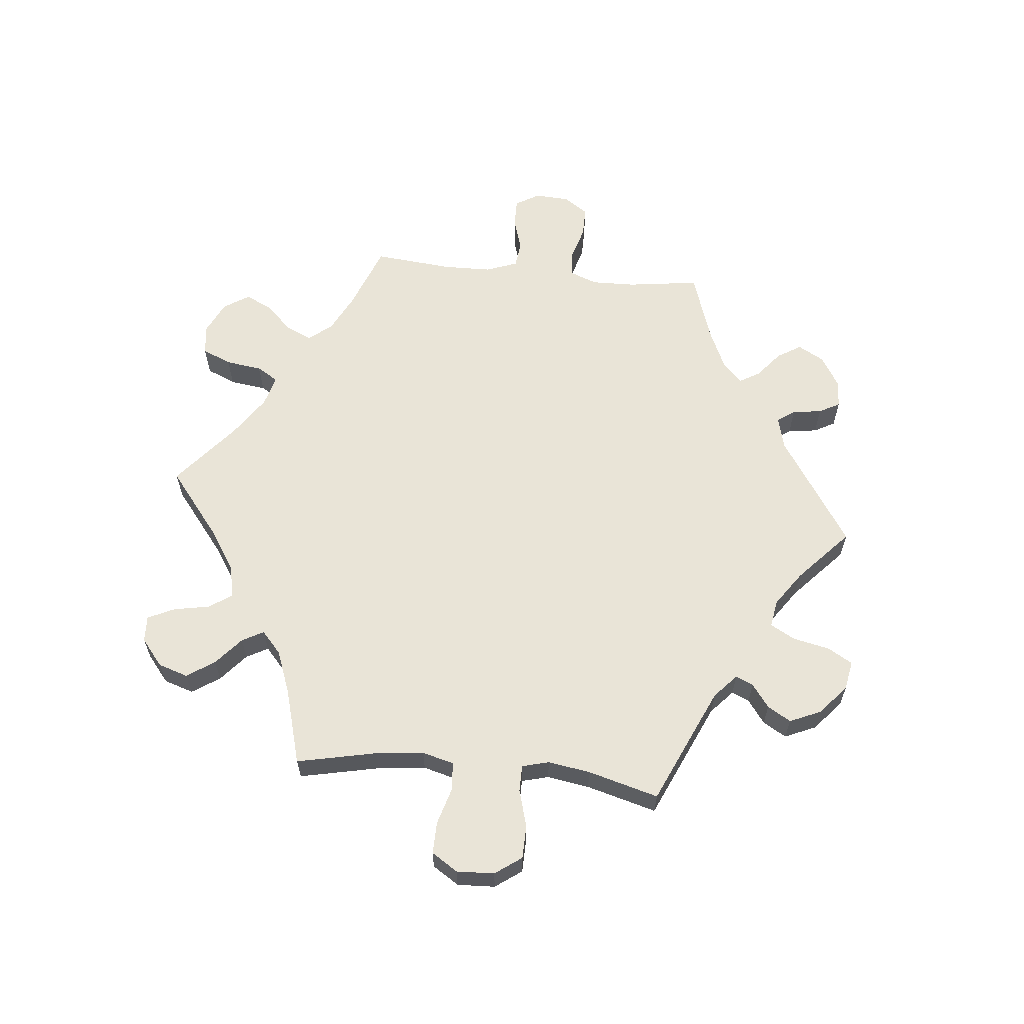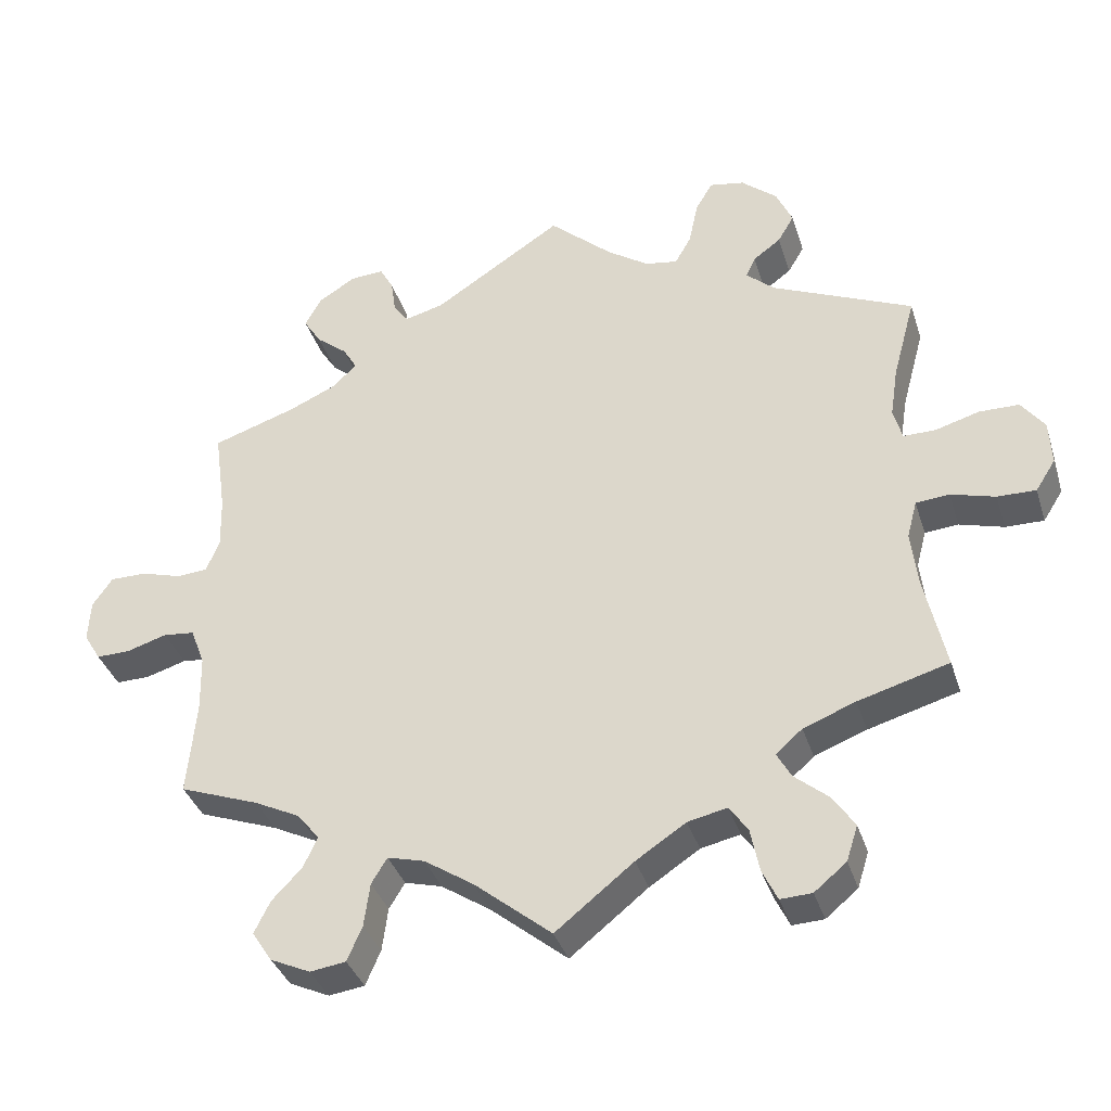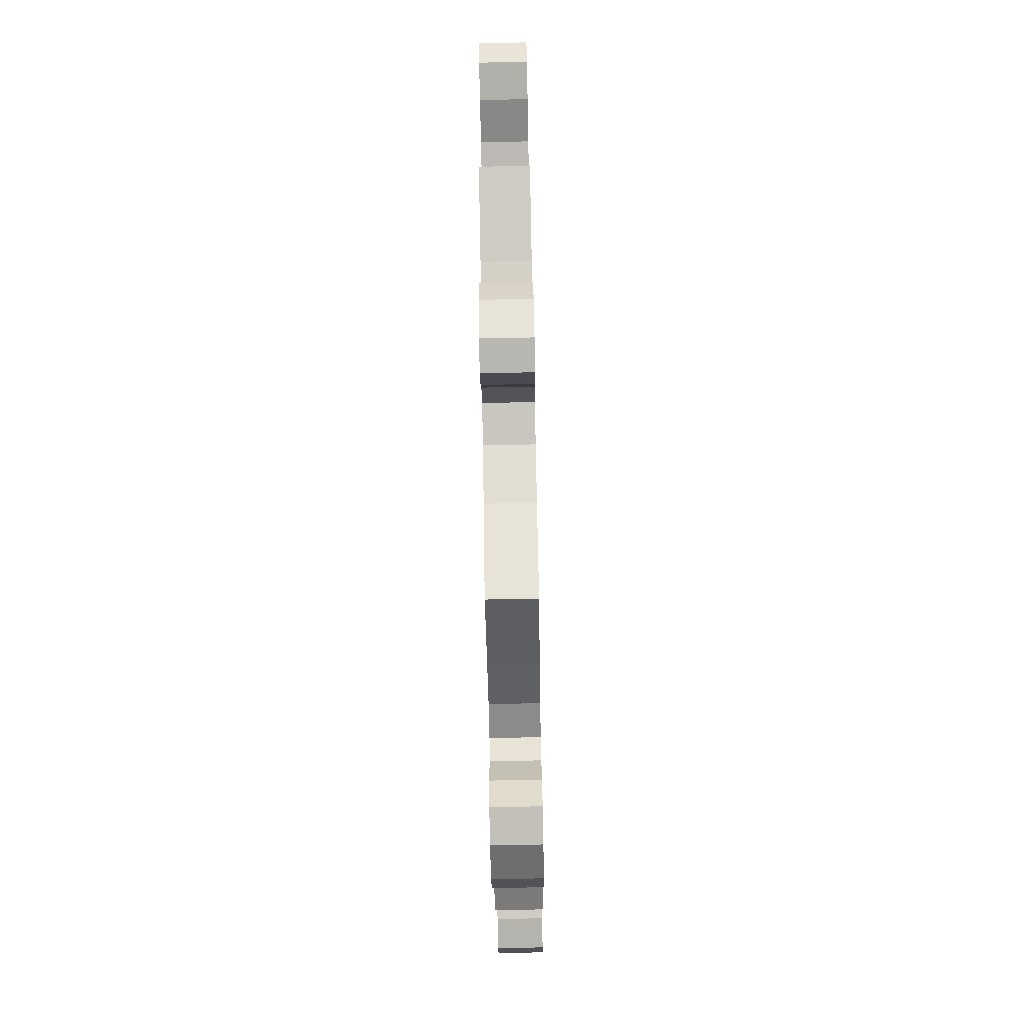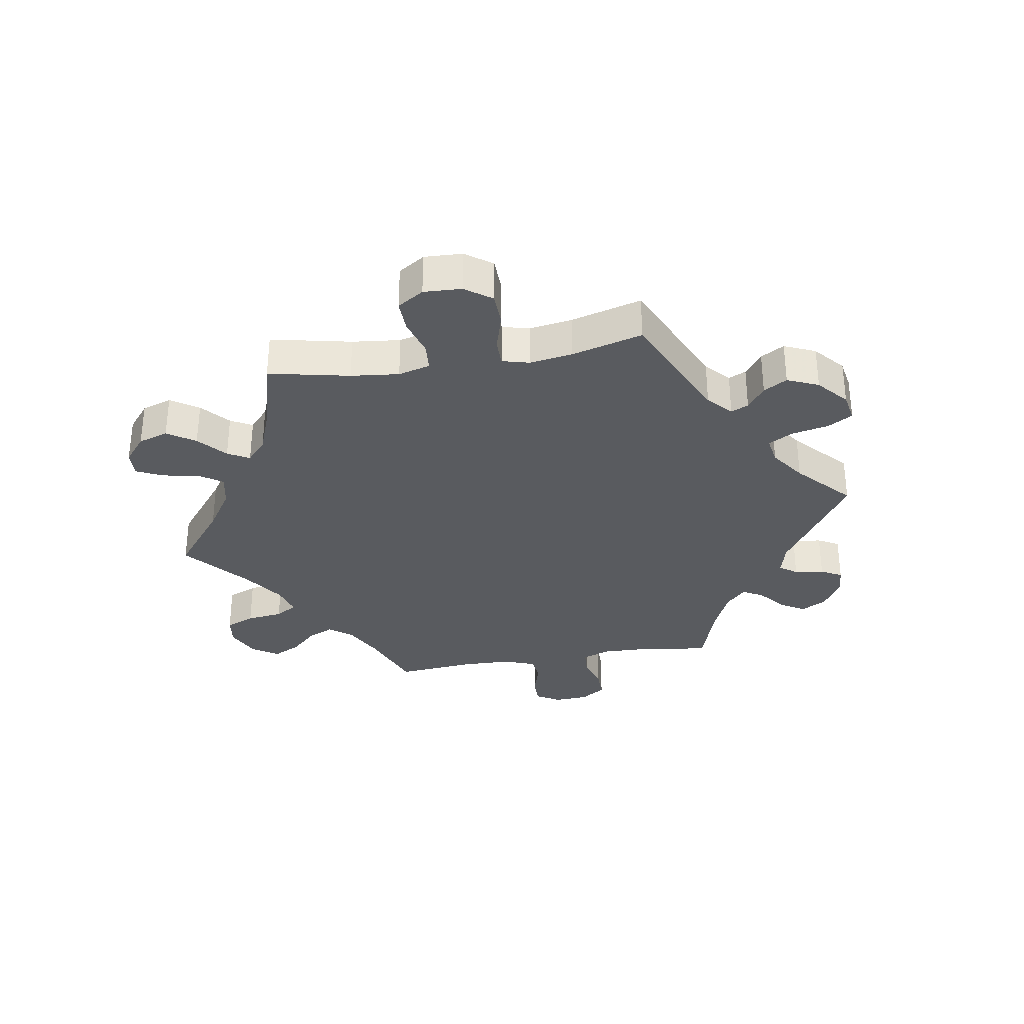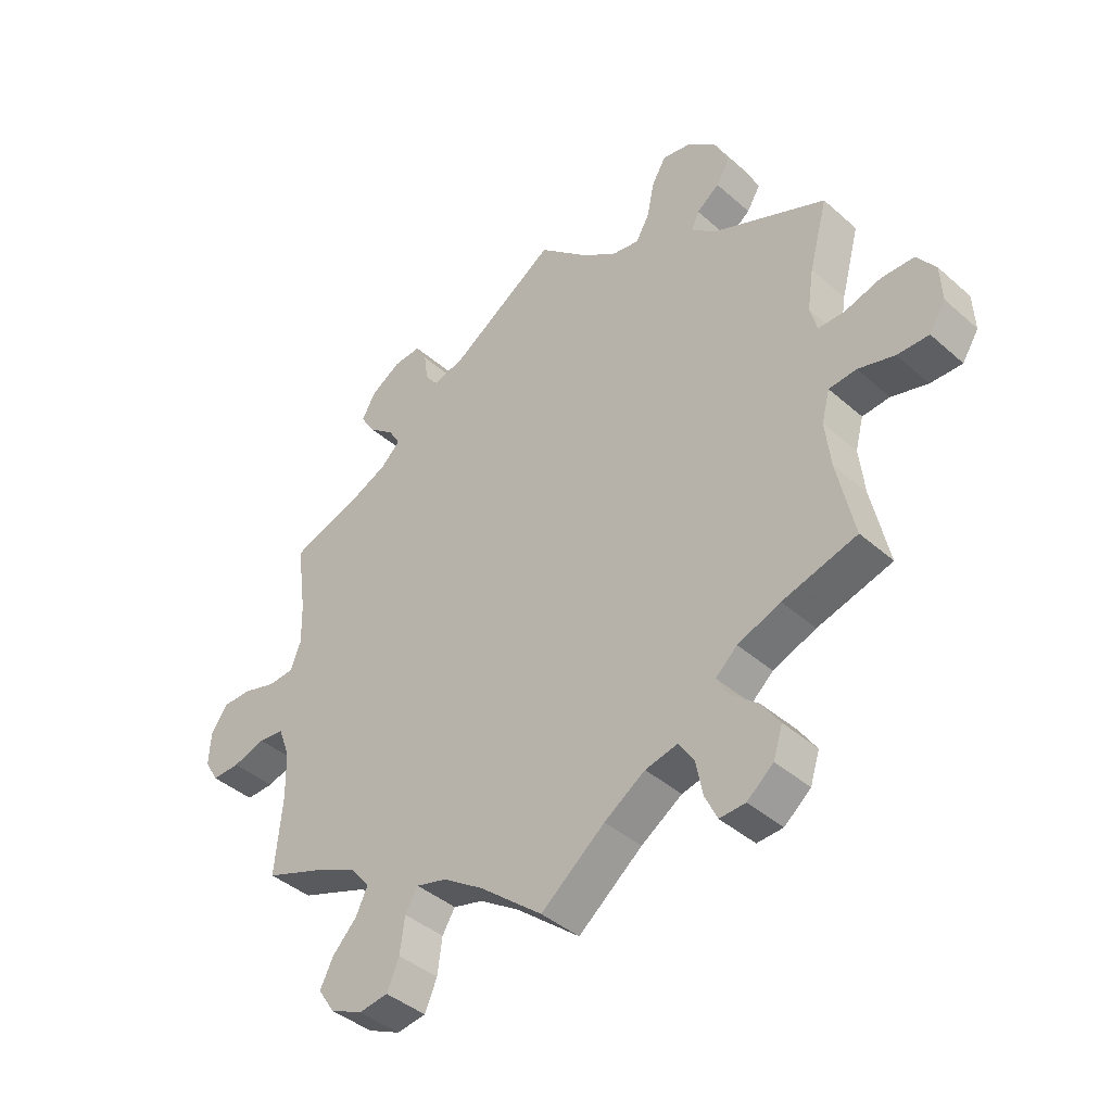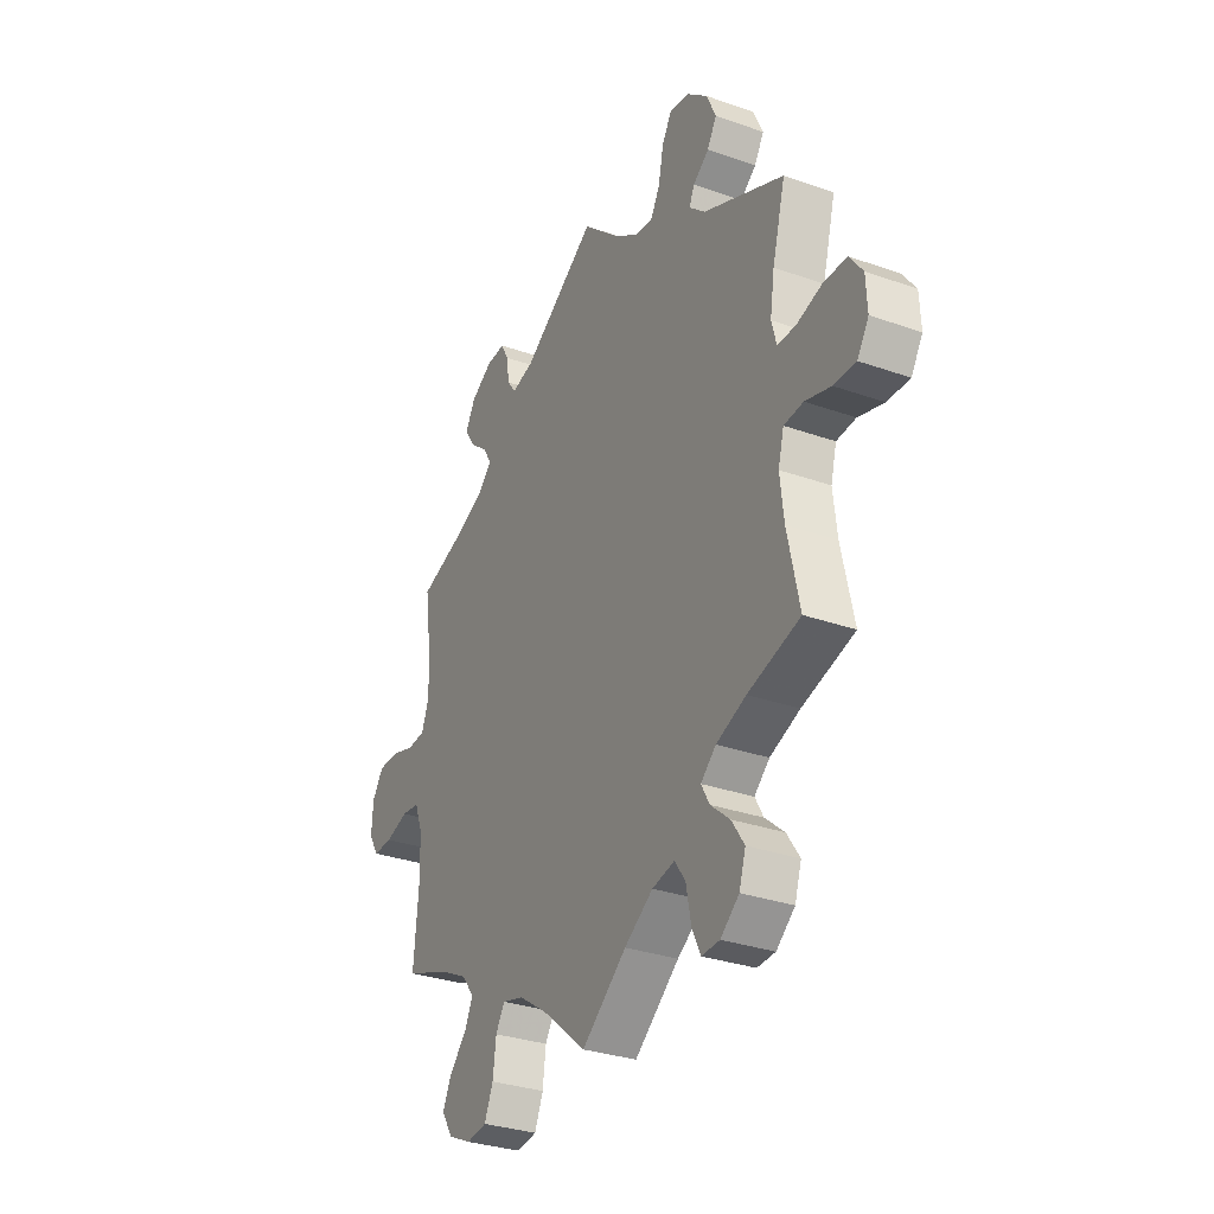
<metadata>
{"format":"obj","ext":"obj","renderer":"f3d","projection":"perspective","resolution":1024,"background":"white","views":[{"elev":61.1,"azim":-84.1,"up":"+Y"},{"elev":-36.8,"azim":-163.2,"up":"+Z"},{"elev":-79.0,"azim":-88.9,"up":"+Z"},{"elev":-32.1,"azim":-80.3,"up":"+Y"},{"elev":-41.4,"azim":-136.6,"up":"+Z"},{"elev":-31.3,"azim":-116.7,"up":"+Z"}]}
</metadata>
<code>
v 0.318 0.07 0.412
v 0.237 0.07 0.487
v -0.193 0.07 0.491
v -0.513 0.07 -0.043
v 0.58 0.07 0.066
v 0.719 0.07 -0.016
v 0.637 0.07 0.083
v -0.701 0.07 0.049
v -0.367 0.07 -0.483
v -0.179 0.07 -0.487
v 0.392 0.07 -0.51
v -0.234 0.07 -0.475
v -0.508 0.07 -0.176
v -0.499 0.07 -0.096
v 0.647 0.07 -0.055
v 0.33 0.07 -0.624
v -0.313 0.07 0.463
v 0.547 0.07 -0.043
v 0.591 0.07 -0.038
v 0.695 0.07 -0.056
v -0.272 0.07 -0.574
v 0.716 0.07 0.042
v 0.229 0.07 -0.471
v 0.382 0.07 0.482
v -0.302 0.07 0.626
v 0.414 0.07 -0.555
v 0.284 0.07 0.6
v -0 0.07 -0.62
v 0.259 0.07 -0.568
v 0.35 0.07 -0.466
v -0.506 0.07 0.076
v 0.108 0.07 -0.531
v -0.352 0.07 0.583
v -0.32 0.07 -0.443
v 0 0.07 0.62
v -0.704 0.07 -0.014
v -0.537 0.07 0.31
v -0.622 0.07 -0.057
v 0.28 0.07 -0.617
v 0.537 0.07 0.31
v -0.56 0.07 -0.039
v -0.537 0.07 -0.31
v 0.425 0.07 -0.352
v -0.089 0.07 0.539
v 0.251 0.07 -0.507
v 0.536 0.07 0.069
v 0.331 0.07 0.597
v 0.361 0.07 -0.384
v 0.383 0.07 0.565
v -0.337 0.07 -0.616
v 0.33 0.07 -0.423
v -0.253 0.07 0.635
v -0.147 0.07 0.499
v -0.3 0.07 -0.407
v 0.518 0.07 0.116
v 0.537 0.07 -0.31
v -0.109 0.07 -0.533
v -0.505 0.07 0.192
v -0.375 0.07 0.531
v 0.419 0.07 0.349
v 0.525 0.07 -0.177
v -0.613 0.07 0.094
v 0.386 0.07 -0.598
v -0.382 0.07 -0.579
v -0.229 0.07 0.594
v -0.337 0.07 -0.374
v 0.338 0.07 0.446
v 0.182 0.07 0.501
v -0.494 0.07 0.121
v -0.26 0.07 -0.513
v 0.352 0.07 0.379
v -0.551 0.07 0.076
v -0.293 0.07 -0.618
v -0.398 0.07 -0.529
v -0.669 0.07 0.093
v -0.352 0.07 0.492
v 0.177 0.07 -0.485
v 0.265 0.07 0.565
v 0.527 0.07 -0.096
v -0.3 0.07 0.434
v -0.676 0.07 -0.058
v 0.407 0.07 0.522
v 0.688 0.07 0.083
v -0.216 0.07 0.532
v -0.41 0.07 -0.346
v 0.52 0.07 0.189
v -0.34 0.07 0.398
v 0.258 0.07 0.516
v 0.318 -0 0.412
v 0.237 -0 0.487
v -0.193 -0 0.491
v -0.513 -0 -0.043
v 0.58 -0 0.066
v 0.719 -0 -0.016
v 0.637 -0 0.083
v -0.701 -0 0.049
v -0.367 -0 -0.483
v -0.179 -0 -0.487
v 0.392 -0 -0.51
v -0.234 -0 -0.475
v -0.508 -0 -0.176
v -0.499 -0 -0.096
v 0.647 -0 -0.055
v 0.33 -0 -0.624
v -0.313 -0 0.463
v 0.547 -0 -0.043
v 0.591 -0 -0.038
v 0.695 -0 -0.056
v -0.272 -0 -0.574
v 0.716 -0 0.042
v 0.229 -0 -0.471
v 0.382 -0 0.482
v -0.302 -0 0.626
v 0.414 -0 -0.555
v 0.284 -0 0.6
v -0 -0 -0.62
v 0.259 -0 -0.568
v 0.35 -0 -0.466
v -0.506 -0 0.076
v 0.108 -0 -0.531
v -0.352 -0 0.583
v -0.32 -0 -0.443
v 0 -0 0.62
v -0.704 -0 -0.014
v -0.537 -0 0.31
v -0.622 -0 -0.057
v 0.28 -0 -0.617
v 0.537 -0 0.31
v -0.56 -0 -0.039
v -0.537 -0 -0.31
v 0.425 -0 -0.352
v -0.089 -0 0.539
v 0.251 -0 -0.507
v 0.536 -0 0.069
v 0.331 -0 0.597
v 0.361 -0 -0.384
v 0.383 -0 0.565
v -0.337 -0 -0.616
v 0.33 -0 -0.423
v -0.253 -0 0.635
v -0.147 -0 0.499
v -0.3 -0 -0.407
v 0.518 -0 0.116
v 0.537 -0 -0.31
v -0.109 -0 -0.533
v -0.505 -0 0.192
v -0.375 -0 0.531
v 0.419 -0 0.349
v 0.525 -0 -0.177
v -0.613 -0 0.094
v 0.386 -0 -0.598
v -0.382 -0 -0.579
v -0.229 -0 0.594
v -0.337 -0 -0.374
v 0.338 -0 0.446
v 0.182 -0 0.501
v -0.494 -0 0.121
v -0.26 -0 -0.513
v 0.352 -0 0.379
v -0.551 -0 0.076
v -0.293 -0 -0.618
v -0.398 -0 -0.529
v -0.669 -0 0.093
v -0.352 -0 0.492
v 0.177 -0 -0.485
v 0.265 -0 0.565
v 0.527 -0 -0.096
v -0.3 -0 0.434
v -0.676 -0 -0.058
v 0.407 -0 0.522
v 0.688 -0 0.083
v -0.216 -0 0.532
v -0.41 -0 -0.346
v 0.52 -0 0.189
v -0.34 -0 0.398
v 0.258 -0 0.516
f 32 28 57
f 77 32 57 10
f 23 77 10 12
f 16 39 29 45
f 16 45 23
f 63 16 23
f 30 11 26 63
f 51 30 63 23
f 48 51 23 12
f 61 56 43
f 79 61 43 48
f 18 79 48 12
f 6 20 15 19
f 6 19 18
f 22 6 18
f 5 7 83 22
f 46 5 22 18
f 55 46 18 12
f 60 40 86
f 71 60 86 55
f 1 71 55 12
f 49 82 24 67
f 88 78 27 47
f 2 88 47 49
f 44 35 68
f 53 44 68 2
f 3 53 2
f 25 52 65 84
f 25 84 3
f 33 25 3
f 17 76 59 33
f 80 17 33 3
f 87 80 3 2
f 58 37 87 2
f 8 75 62 72
f 8 72 31
f 36 8 31
f 41 38 81 36
f 4 41 36 31
f 14 4 31 69
f 85 42 13
f 66 85 13 14
f 54 66 14 69
f 64 74 9 34
f 64 34 54
f 50 64 54
f 70 21 73 50
f 70 50 54
f 2 49 67 1
f 69 58 2 1
f 54 69 1
f 12 70 54 1
f 145 116 120
f 98 145 120 165
f 100 98 165 111
f 133 117 127 104
f 111 133 104
f 111 104 151
f 151 114 99 118
f 111 151 118 139
f 100 111 139 136
f 131 144 149
f 136 131 149 167
f 100 136 167 106
f 107 103 108 94
f 106 107 94
f 106 94 110
f 110 171 95 93
f 106 110 93 134
f 100 106 134 143
f 174 128 148
f 143 174 148 159
f 100 143 159 89
f 155 112 170 137
f 135 115 166 176
f 137 135 176 90
f 156 123 132
f 90 156 132 141
f 90 141 91
f 172 153 140 113
f 91 172 113
f 91 113 121
f 121 147 164 105
f 91 121 105 168
f 90 91 168 175
f 90 175 125 146
f 160 150 163 96
f 119 160 96
f 119 96 124
f 124 169 126 129
f 119 124 129 92
f 157 119 92 102
f 101 130 173
f 102 101 173 154
f 157 102 154 142
f 122 97 162 152
f 142 122 152
f 142 152 138
f 138 161 109 158
f 142 138 158
f 89 155 137 90
f 89 90 146 157
f 89 157 142
f 89 142 158 100
f 57 145 98 10
f 10 98 100 12
f 12 100 158 70
f 70 158 109 21
f 21 109 161 73
f 73 161 138 50
f 50 138 152 64
f 64 152 162 74
f 74 162 97 9
f 9 97 122 34
f 34 122 142 54
f 54 142 154 66
f 66 154 173 85
f 85 173 130 42
f 42 130 101 13
f 13 101 102 14
f 14 102 92 4
f 4 92 129 41
f 41 129 126 38
f 38 126 169 81
f 81 169 124 36
f 36 124 96 8
f 8 96 163 75
f 75 163 150 62
f 62 150 160 72
f 72 160 119 31
f 31 119 157 69
f 69 157 146 58
f 58 146 125 37
f 37 125 175 87
f 87 175 168 80
f 80 168 105 17
f 17 105 164 76
f 76 164 147 59
f 59 147 121 33
f 33 121 113 25
f 25 113 140 52
f 52 140 153 65
f 65 153 172 84
f 84 172 91 3
f 3 91 141 53
f 53 141 132 44
f 44 132 123 35
f 35 123 156 68
f 68 156 90 2
f 2 90 176 88
f 88 176 166 78
f 78 166 115 27
f 27 115 135 47
f 47 135 137 49
f 49 137 170 82
f 82 170 112 24
f 24 112 155 67
f 67 155 89 1
f 1 89 159 71
f 71 159 148 60
f 60 148 128 40
f 40 128 174 86
f 86 174 143 55
f 55 143 134 46
f 46 134 93 5
f 5 93 95 7
f 7 95 171 83
f 83 171 110 22
f 22 110 94 6
f 6 94 108 20
f 20 108 103 15
f 15 103 107 19
f 19 107 106 18
f 18 106 167 79
f 79 167 149 61
f 61 149 144 56
f 56 144 131 43
f 43 131 136 48
f 48 136 139 51
f 51 139 118 30
f 30 118 99 11
f 11 99 114 26
f 26 114 151 63
f 63 151 104 16
f 16 104 127 39
f 39 127 117 29
f 29 117 133 45
f 45 133 111 23
f 23 111 165 77
f 77 165 120 32
f 32 120 116 28
f 28 116 145 57

</code>
